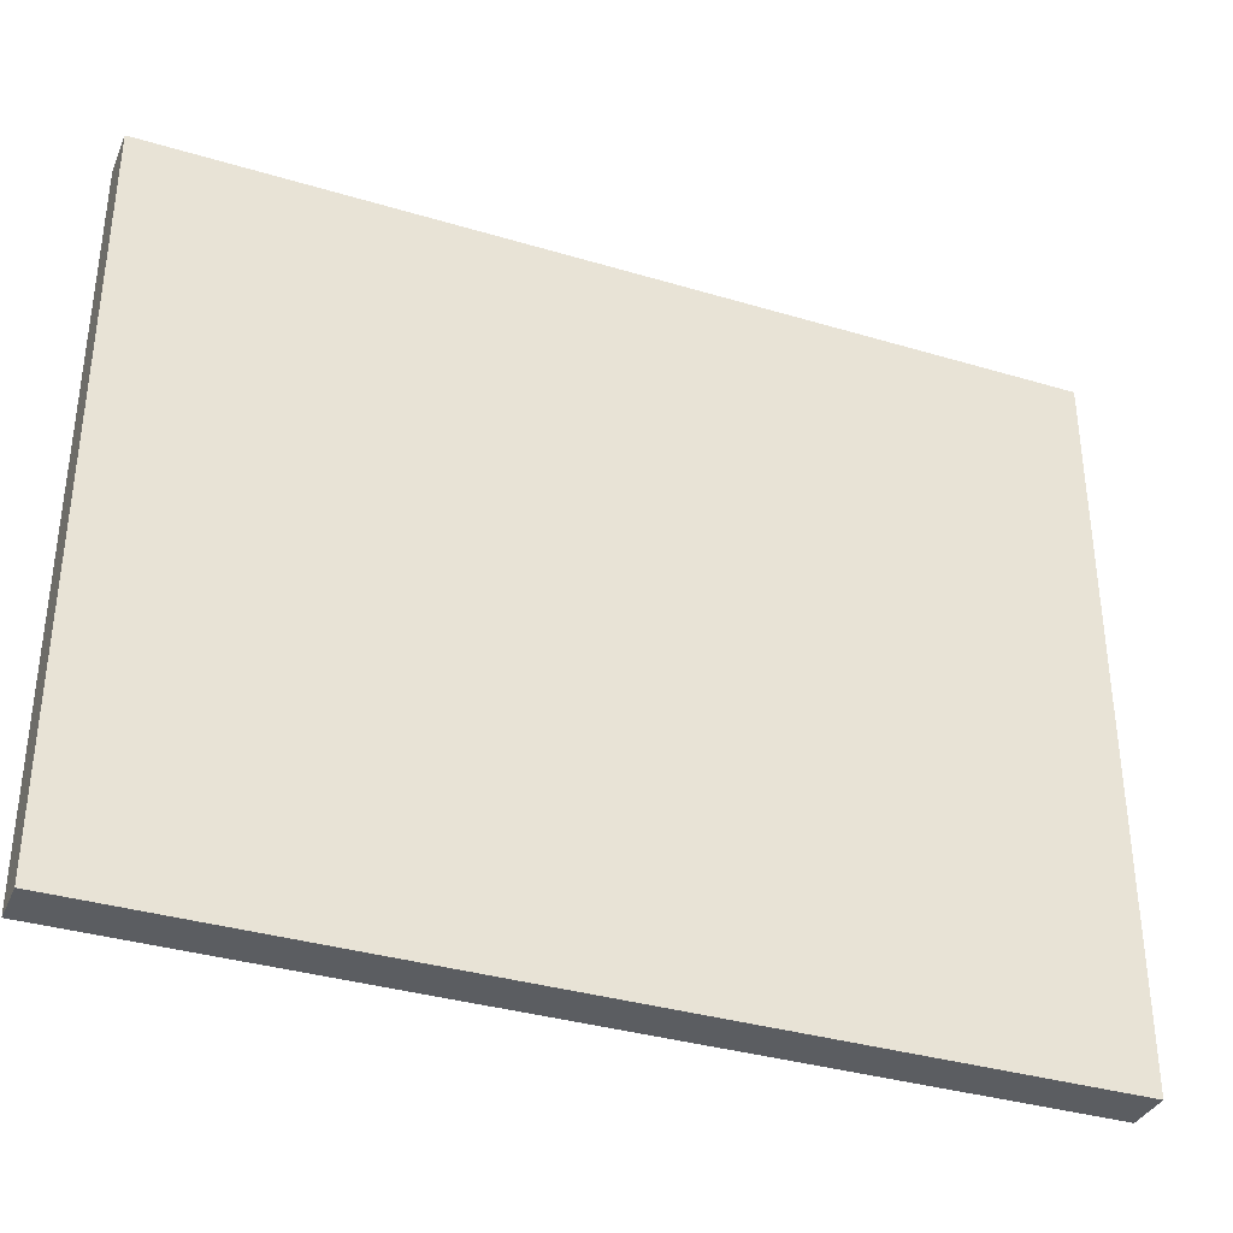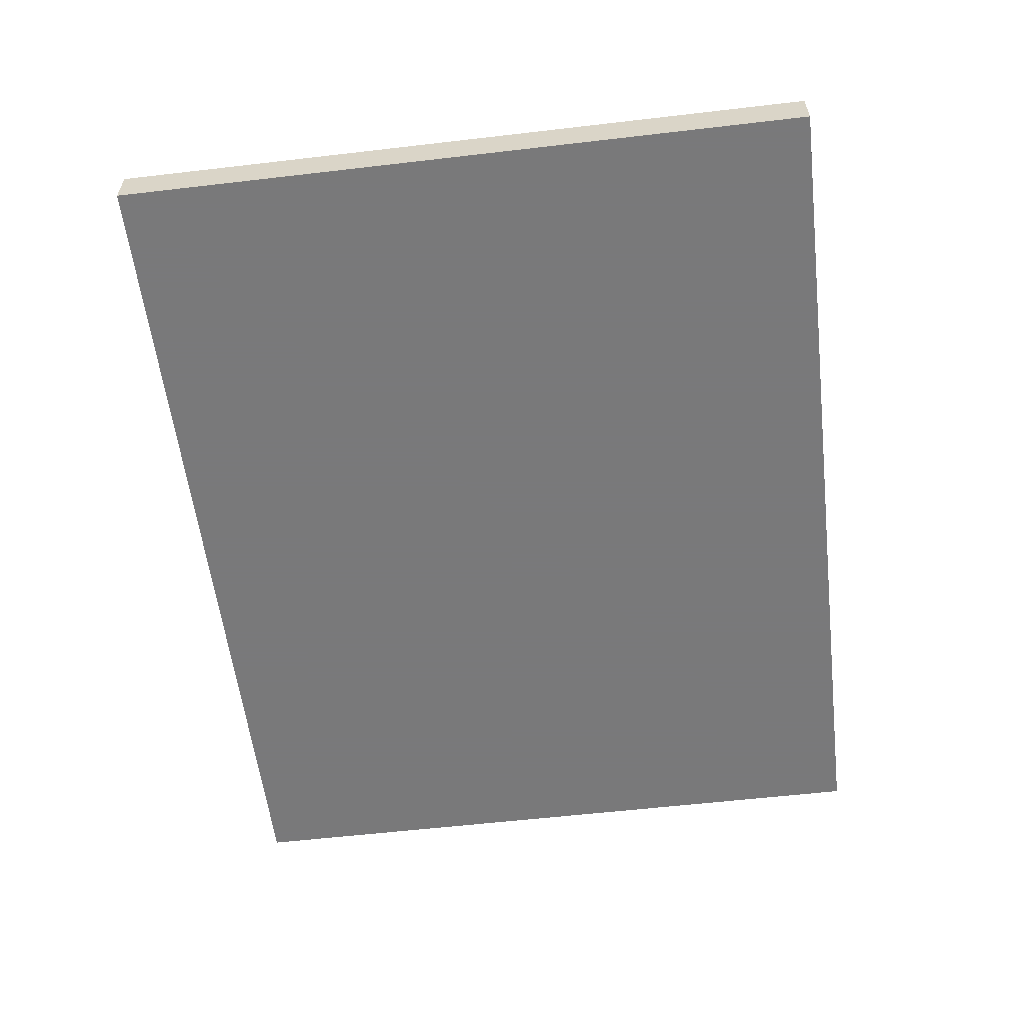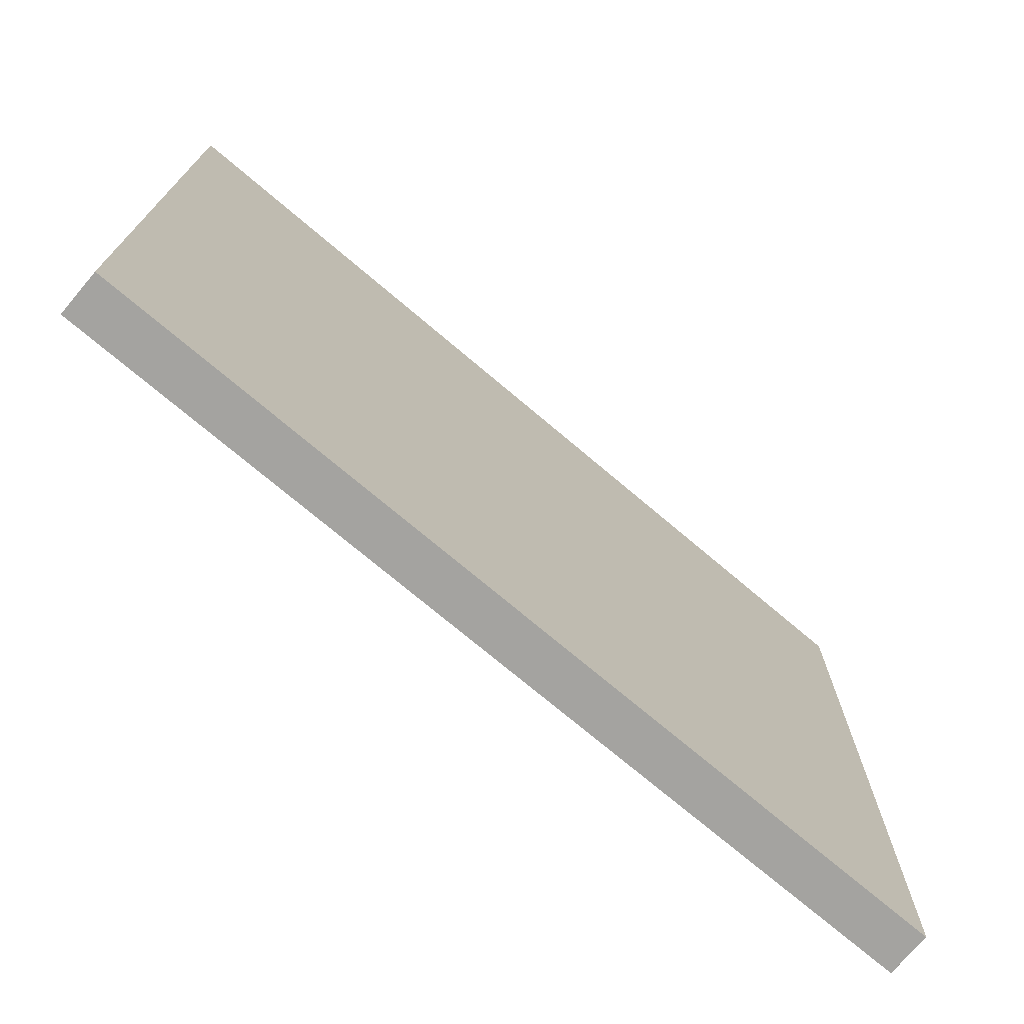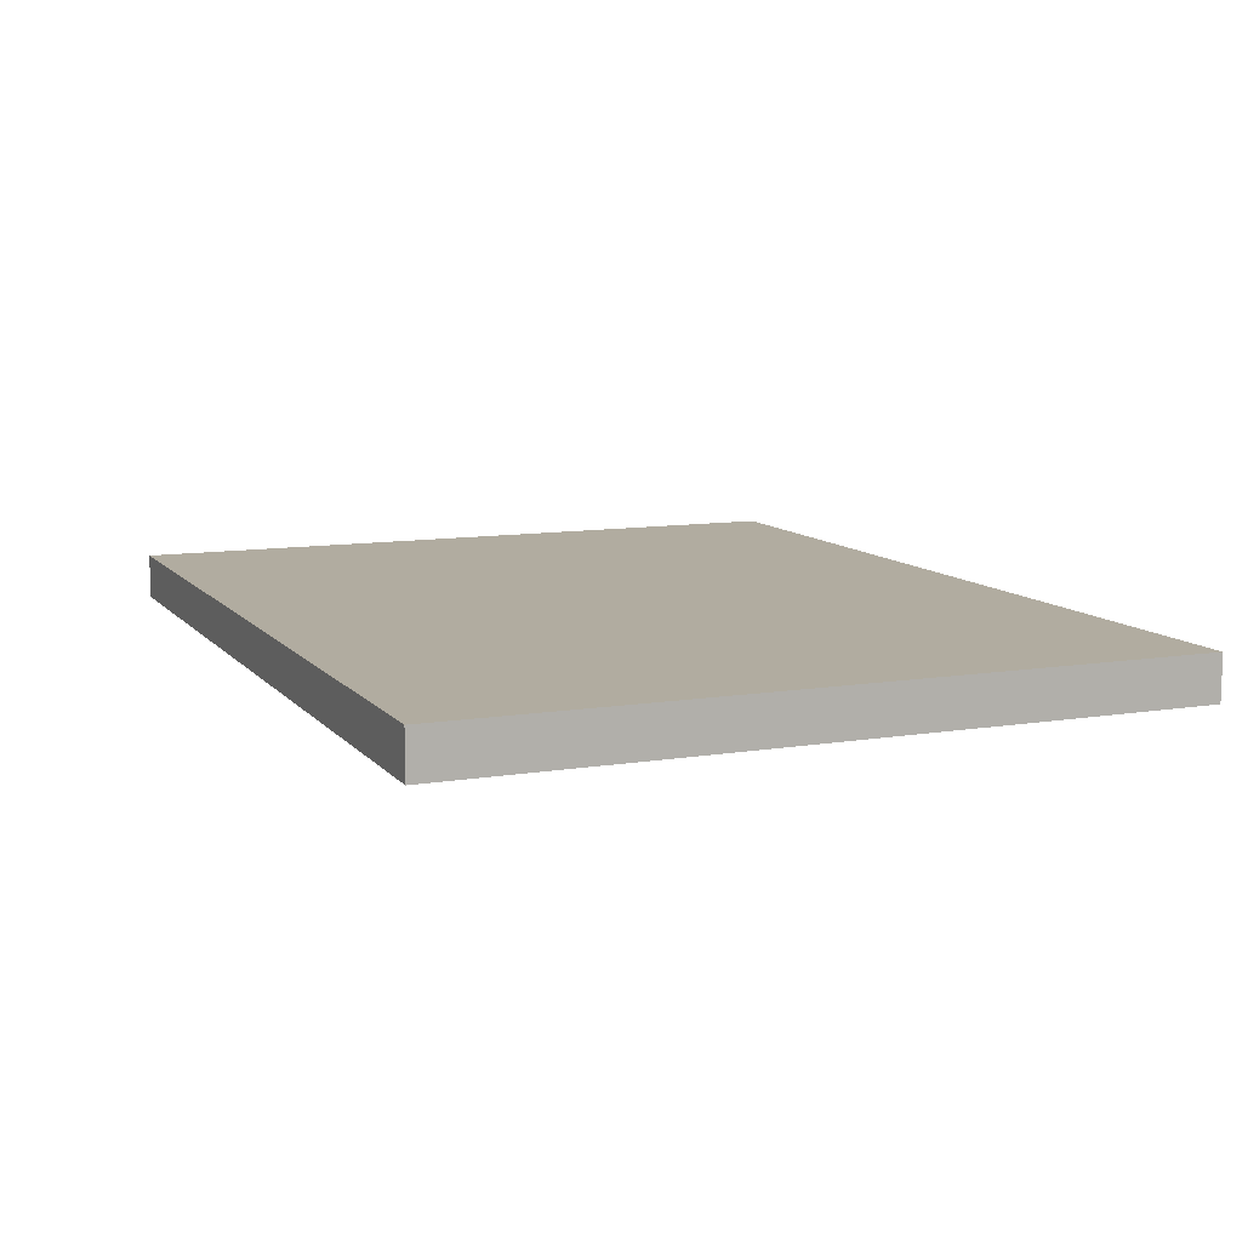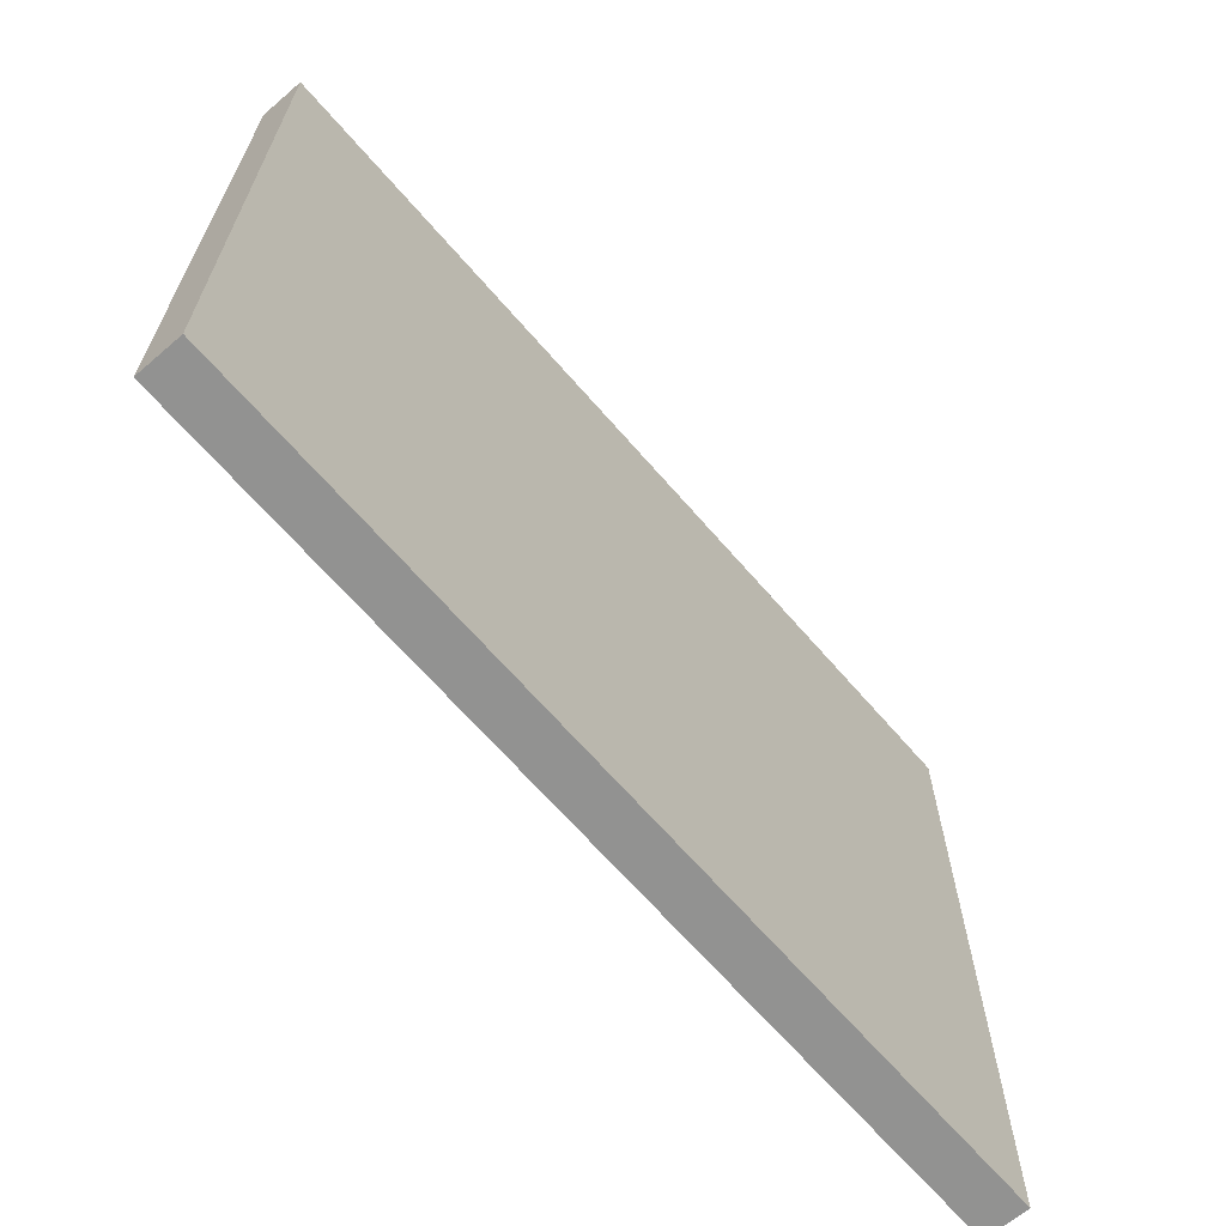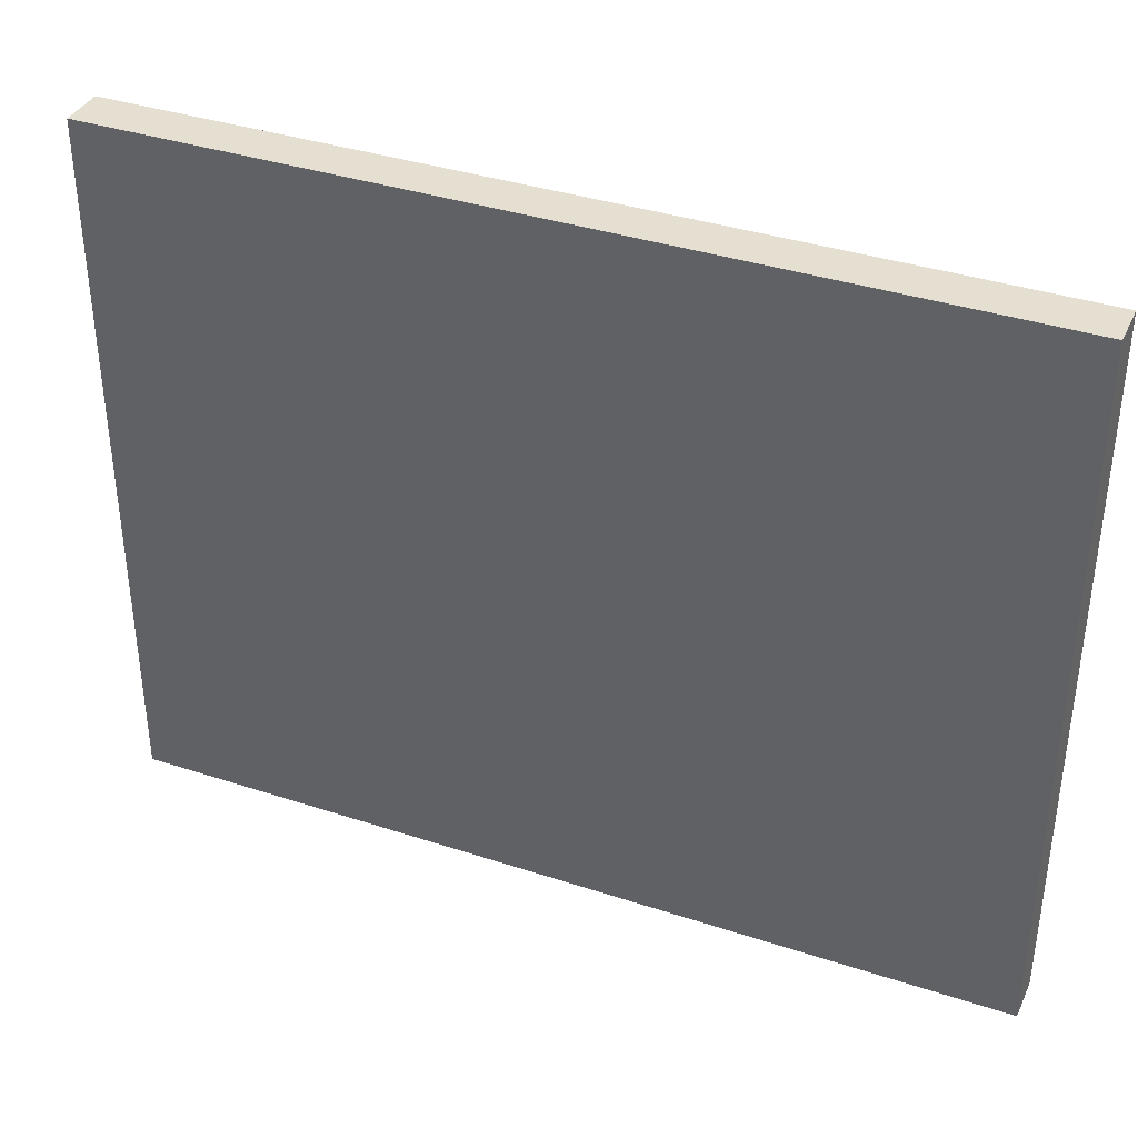
<metadata>
{"format":"obj","ext":"obj","renderer":"f3d","projection":"perspective","resolution":1024,"background":"white","views":[{"elev":-35.5,"azim":-21.6,"up":"+Z"},{"elev":-57.8,"azim":96.9,"up":"+Y"},{"elev":-73.0,"azim":139.7,"up":"+Z"},{"elev":10.1,"azim":67.1,"up":"+Y"},{"elev":-66.2,"azim":-49.2,"up":"+Z"},{"elev":37.3,"azim":22.9,"up":"+Z"}]}
</metadata>
<code>
v 1992 -24 -264
v 1992 -16 -392
v 1992 -24 -392
v 1992 -16 -264
v 2152 -16 -264
v 2152 -24 -392
v 2152 -16 -392
v 2152 -24 -264
f 1 2 3
f 1 4 2
f 5 6 7
f 5 8 6
f 1 5 4
f 1 8 5
f 2 6 3
f 2 7 6
f 4 7 2
f 4 5 7
f 8 3 6
f 8 1 3

</code>
